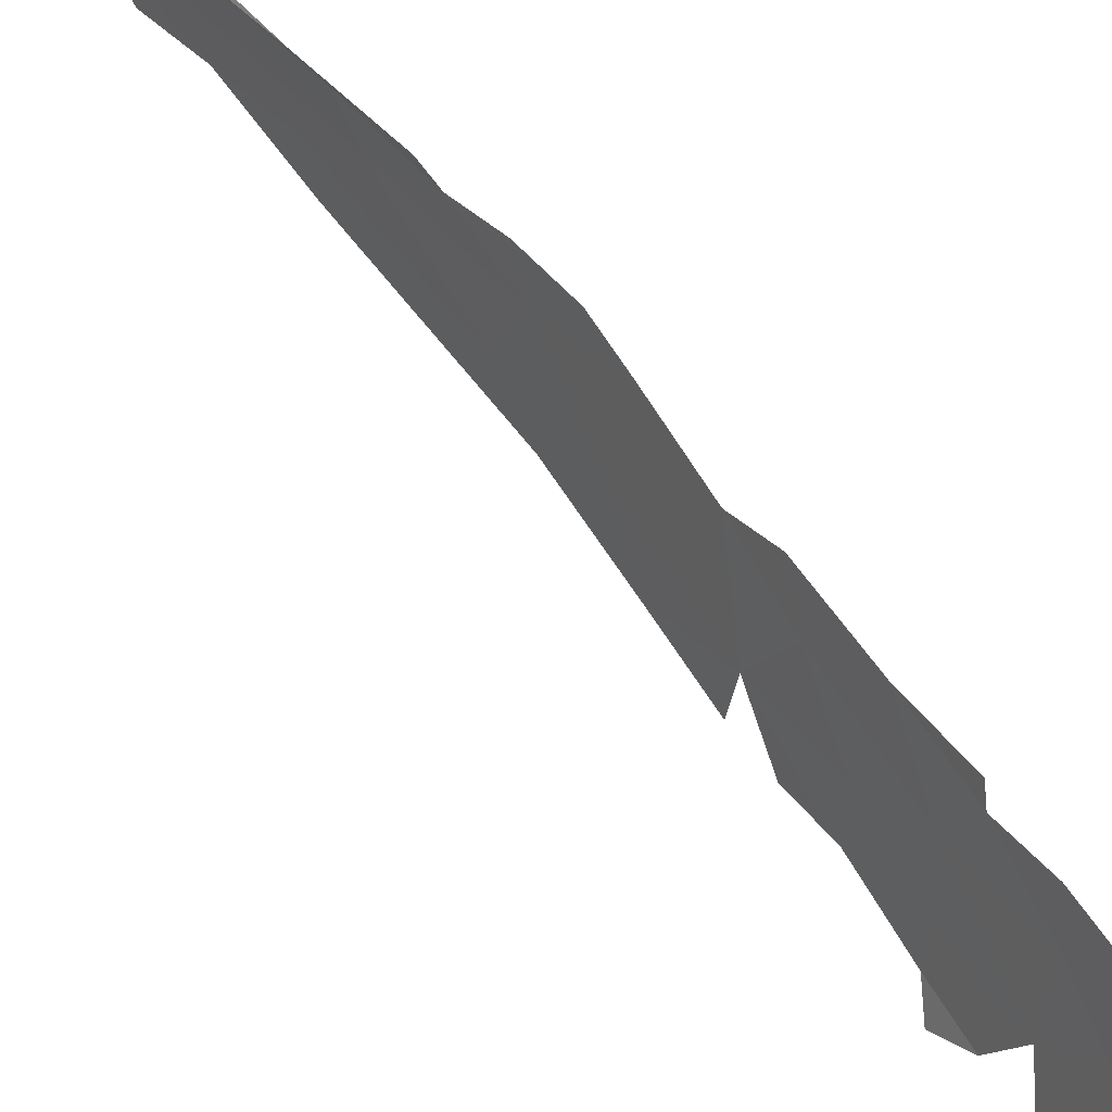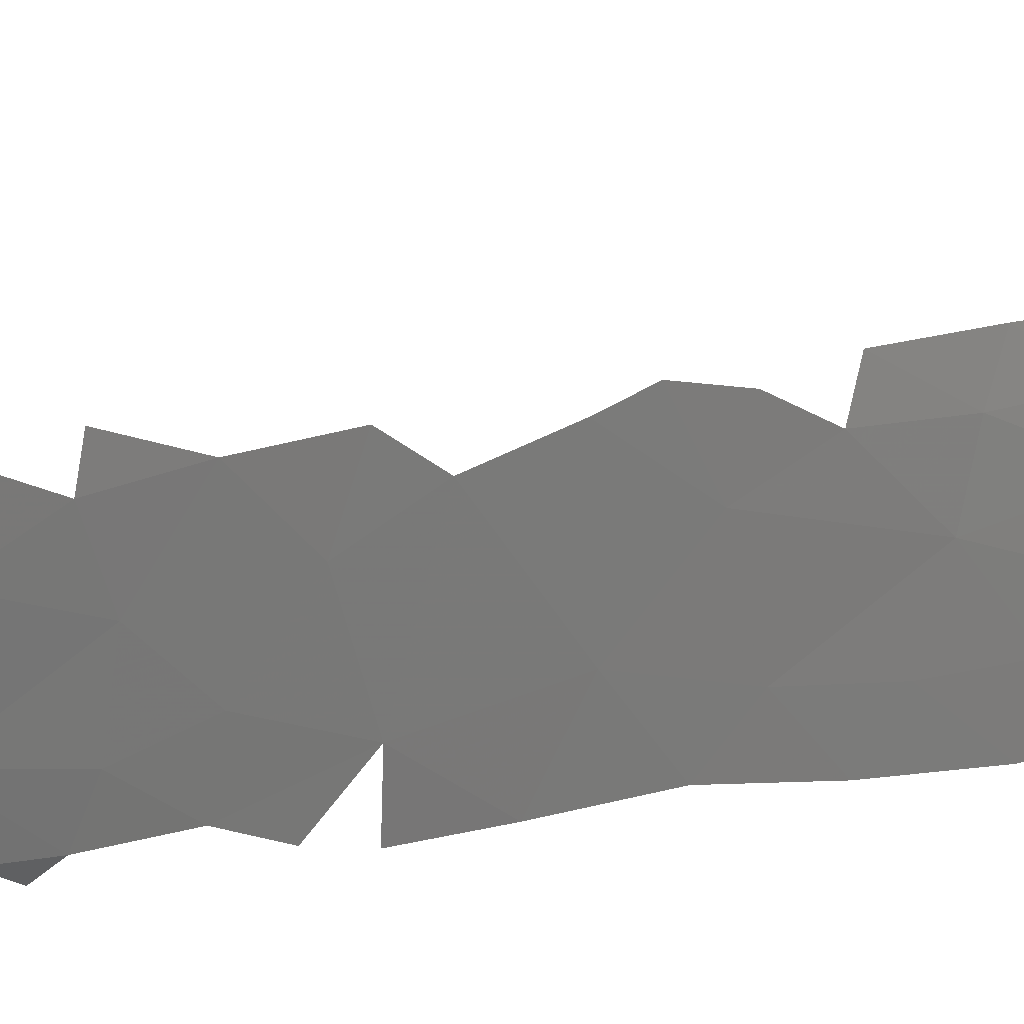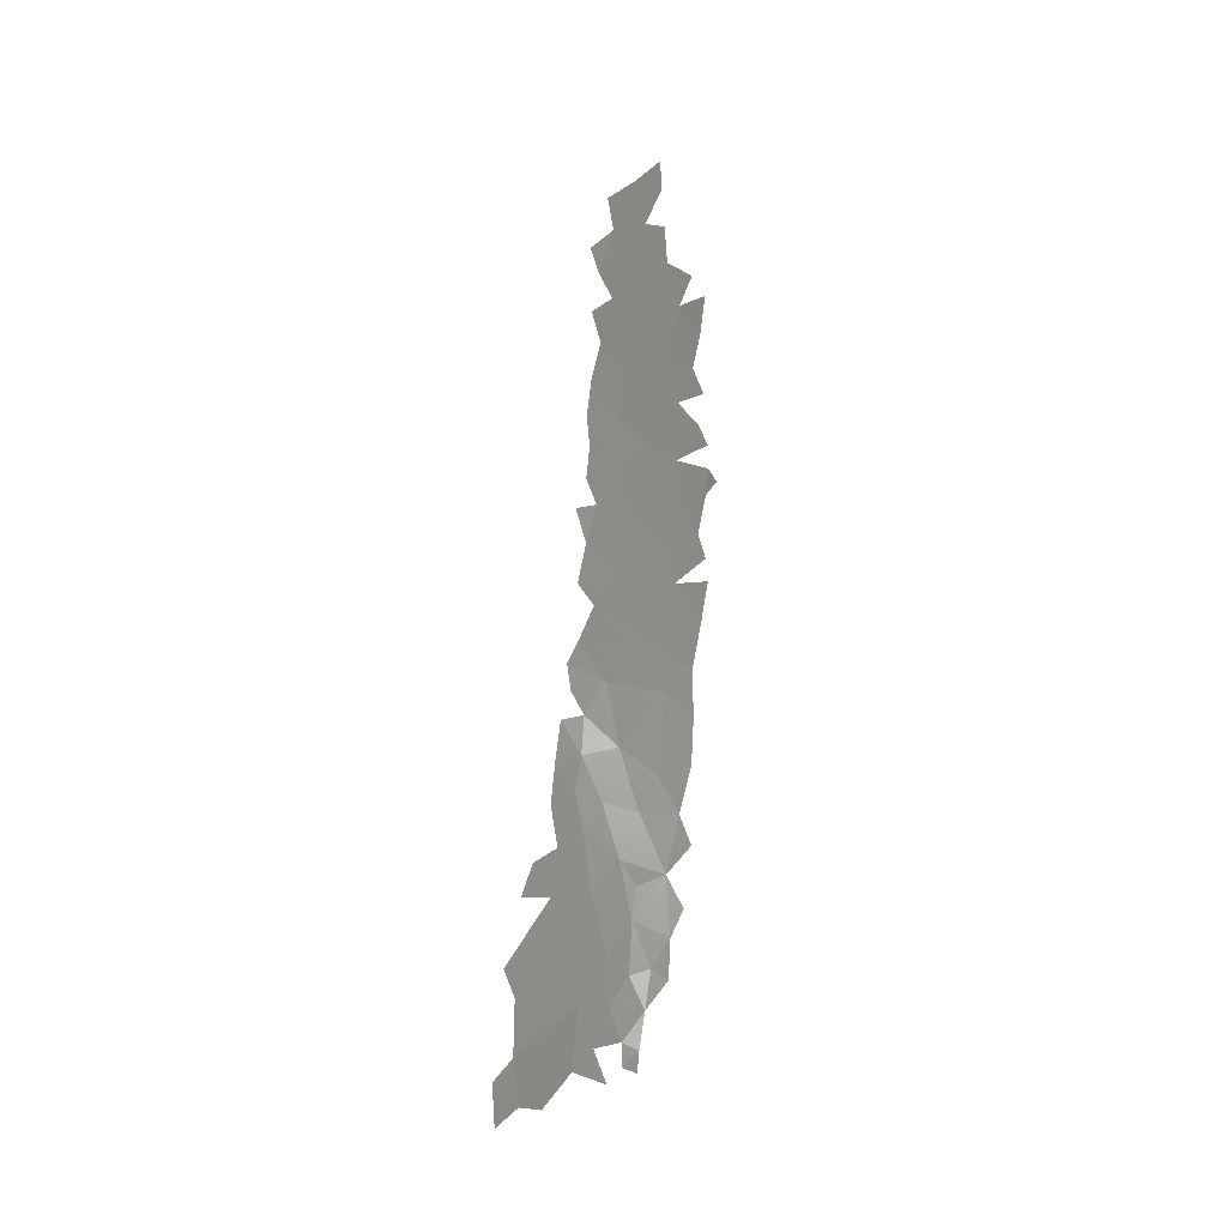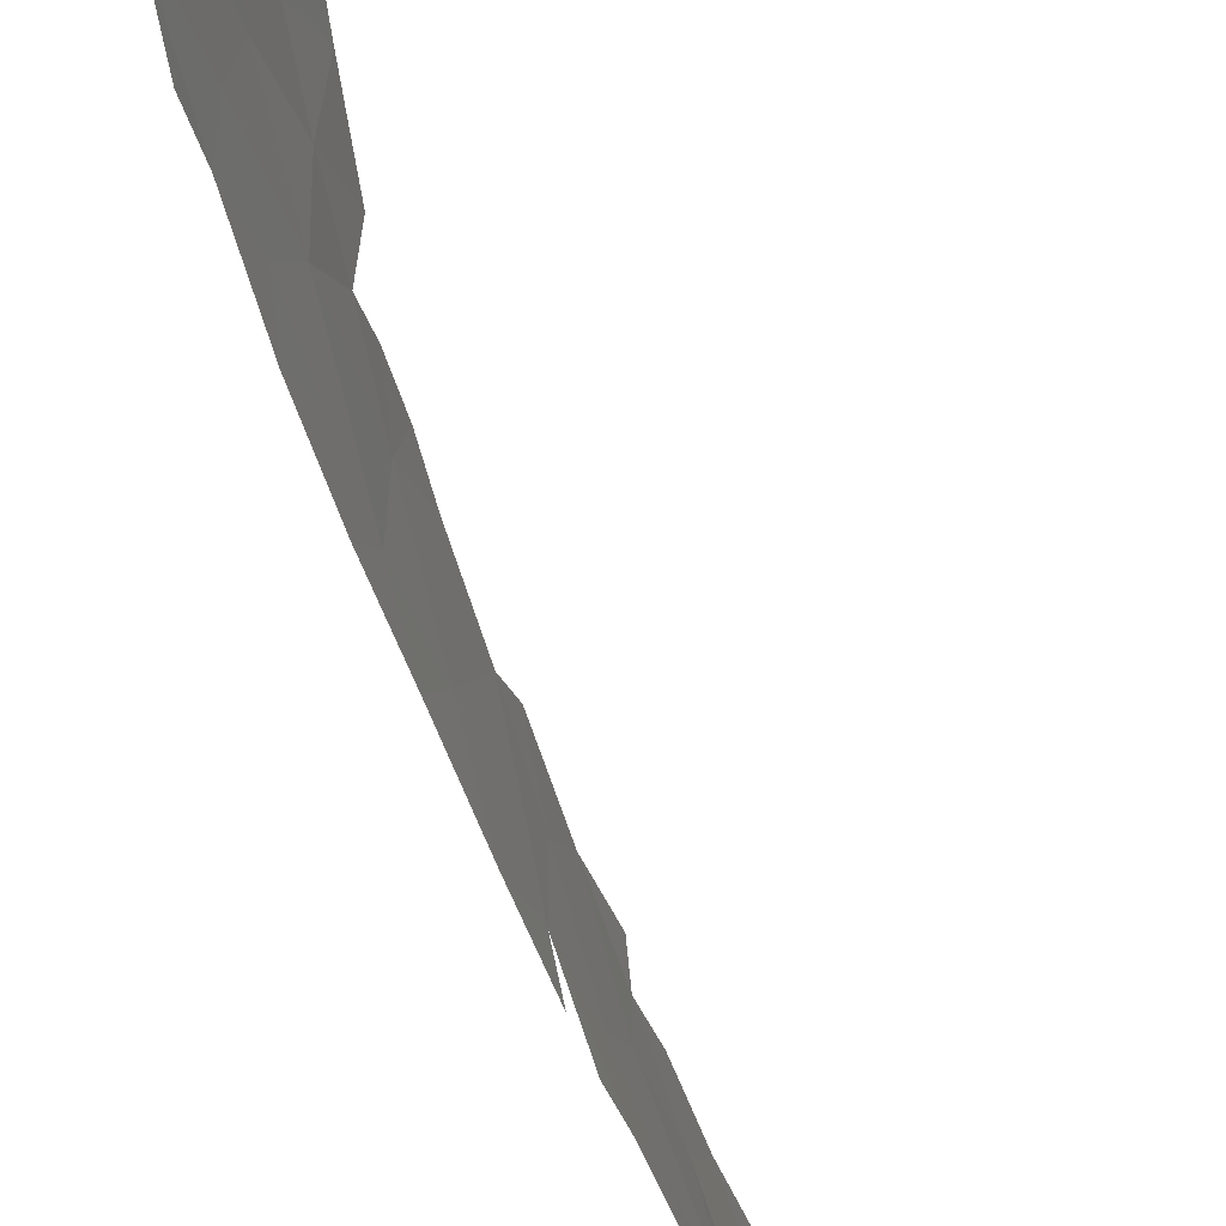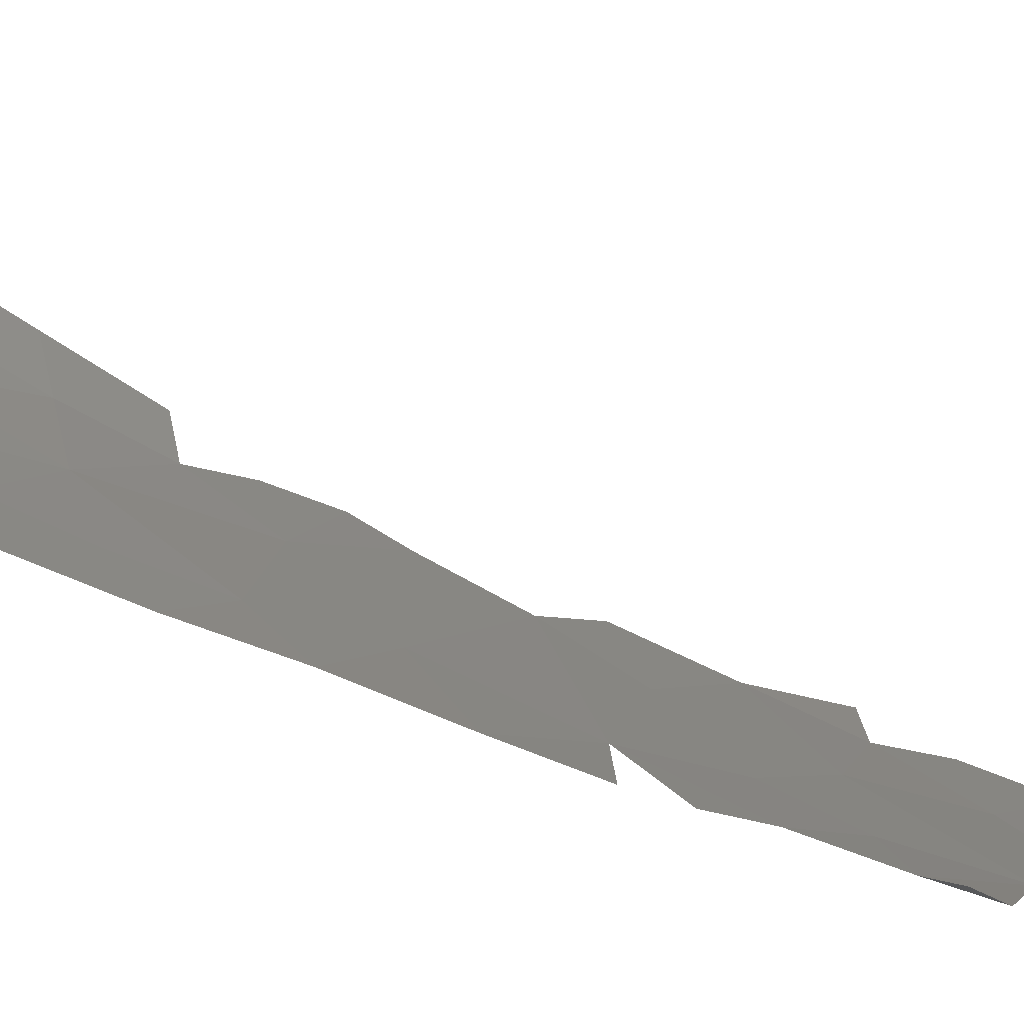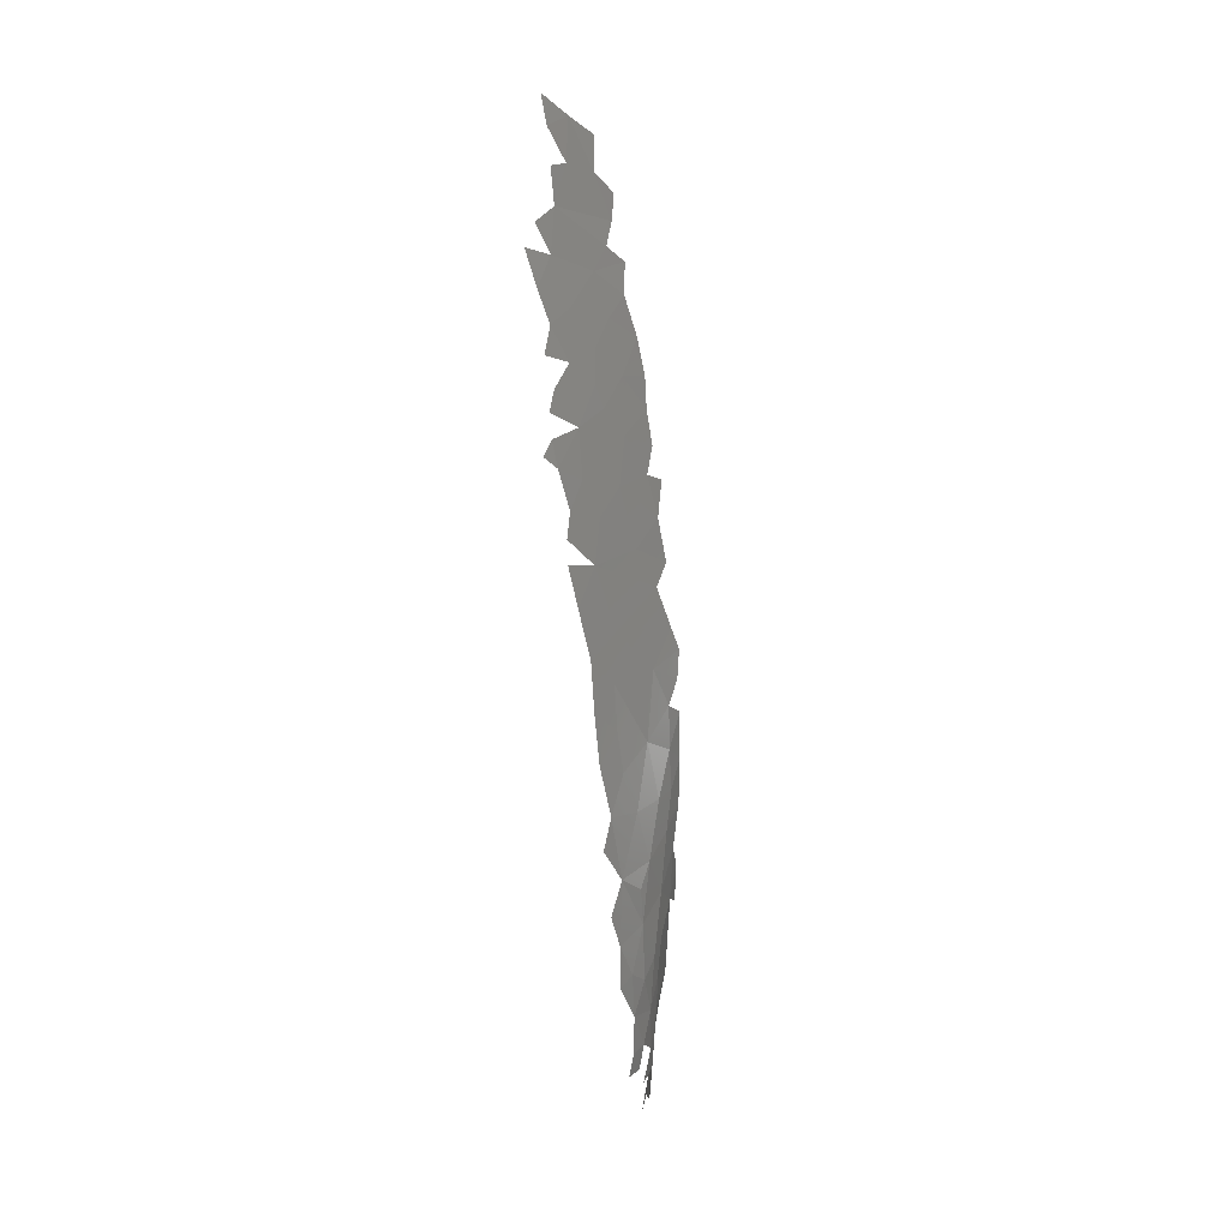
<metadata>
{"format":"stl","ext":"stl","renderer":"f3d","projection":"perspective","resolution":1024,"background":"white","views":[{"elev":71.0,"azim":-44.5,"up":"+Y"},{"elev":12.9,"azim":75.6,"up":"+Y"},{"elev":-25.7,"azim":-89.0,"up":"+Z"},{"elev":-52.2,"azim":-166.8,"up":"+Y"},{"elev":-63.8,"azim":-117.4,"up":"+Y"},{"elev":-0.4,"azim":40.2,"up":"+Z"}]}
</metadata>
<code>
# stl→obj: 109 verts, 141 faces
v 32.64 62.11 423.9
v 32.37 61.42 424.4
v 32.57 61.41 423.6
v 32.85 62.81 423.6
v 32.97 62.66 422.6
v 32.82 61.83 422.7
v 32.76 61.33 422.6
v 32.94 61.27 421.6
v 33.11 63.26 422.2
v 33.24 63.03 421.4
v 33.35 62.7 420.8
v 32.87 60.65 421.1
v 33.1 60.97 420.3
v 33.4 62.17 420.1
v 33.49 63.23 420.4
v 32.84 60.32 420.5
v 33.13 60.46 419.5
v 33.65 63 419.6
v 33.42 61.29 419.1
v 33.68 62.41 418.9
v 33.36 60.66 418.6
v 33.86 63.25 418.6
v 33.71 61.87 418.2
v 33.94 62.59 417.5
v 34.01 63.36 417.6
v 33.61 61.06 417.8
v 33.41 60.4 417.9
v 33.84 61.71 417.3
v 33.87 61.09 416.2
v 34.12 63.28 416.8
v 33.96 61.9 416.7
v 33.6 60.53 417.1
v 34.11 62.47 416.1
v 33.64 60.31 416.5
v 34.23 63.37 415.9
v 33.85 60.38 415.2
v 34.02 61.05 415
v 33.72 60.3 415.9
v 34.29 63.11 415.2
v 34.2 62.18 414.9
v 33.64 60.11 415.5
v 34.05 60.59 414.2
v 34.2 61.47 414.1
v 34.41 63.37 414.2
v 34.31 63.63 415.1
v 34.4 62.57 413.4
v 34.5 63.57 413.1
v 34.11 60.41 413.6
v 34.29 61.19 413
v 34.53 63.17 412.5
v 34.17 60.36 413
v 34.34 60.54 412
v 34.51 61.69 411.4
v 34.52 60.78 410.8
v 34.65 63.57 411.5
v 34.7 63.83 411
v 34.68 62.86 410.5
v 34.62 61.5 410.2
v 34.72 63.73 410.3
v 34.72 63.4 409.7
v 34.63 60.77 409.6
v 34.75 62.56 408.8
v 34.7 61.5 409.1
v 34.61 63.96 409.5
v 34.69 63.46 408.6
v 34.52 64.07 408.4
v 34.74 60.84 408.3
v 34.78 61.64 408.1
v 34.82 62.09 407.2
v 34.64 63.6 407.7
v 34.77 62.97 407.5
v 34.83 61.14 407.1
v 34.41 64.16 407.3
v 34.66 63.39 406.7
v 34.38 63.98 406.2
v 34.88 61.47 405.7
v 34.83 60.87 406.4
v 34.81 62.56 406
v 34.62 63.23 405.2
v 34.04 64.53 405.7
v 34.18 64.12 404.9
v 34.87 62.17 405.4
v 34.84 62.27 404.6
v 33.79 64.78 404.8
v 34.45 63.45 404.1
v 34.71 62.86 403.7
v 34.88 61.07 404.9
v 34.89 61.39 404.1
v 33.25 65.09 403
v 34.89 61.83 403.4
v 34.84 62.34 403.3
v 34.48 63.26 403.1
v 34.85 61.44 403.2
v 34.27 63.49 402.4
v 34.66 62.78 402.5
v 34.82 61.98 402.4
v 33.29 64.83 402.3
v 33 64.82 400.9
v 34.38 63.13 401.5
v 34.68 62.51 401.7
v 34.68 62.12 401.5
v 34.04 63.59 400.9
v 34.54 62.5 401.1
v 34.51 62.16 400.9
v 33.45 64.22 399.9
v 34.4 62.84 400.7
v 32.97 64.68 399.9
v 32.6 65.23 400.3
v 32.46 65.14 399.3
f 1 2 3
f 4 1 5
f 5 1 6
f 1 3 6
f 7 8 6
f 9 5 10
f 10 5 8
f 6 8 5
f 8 11 10
f 12 13 8
f 11 8 14
f 15 11 14
f 13 14 8
f 16 17 13
f 14 18 15
f 14 13 19
f 17 19 13
f 14 20 18
f 19 20 14
f 17 21 19
f 22 18 20
f 19 23 20
f 20 24 22
f 24 25 22
f 21 26 19
f 27 26 21
f 26 23 19
f 20 23 24
f 26 28 23
f 28 24 23
f 26 29 28
f 24 30 25
f 24 28 31
f 29 31 28
f 32 29 26
f 33 30 24
f 31 33 24
f 34 29 32
f 33 35 30
f 29 33 31
f 36 37 29
f 38 36 29
f 33 39 35
f 33 29 40
f 41 36 38
f 40 39 33
f 40 29 37
f 36 42 37
f 43 40 37
f 44 45 39
f 40 44 39
f 42 43 37
f 44 40 46
f 43 46 40
f 47 44 46
f 48 49 42
f 43 49 46
f 43 42 49
f 46 50 47
f 49 50 46
f 49 51 52
f 50 49 53
f 52 53 49
f 53 52 54
f 55 50 53
f 56 55 57
f 53 57 55
f 53 58 57
f 53 54 58
f 57 59 56
f 60 59 57
f 61 58 54
f 60 57 62
f 57 58 62
f 62 58 63
f 61 63 58
f 64 60 65
f 62 65 60
f 65 66 64
f 63 61 67
f 63 67 68
f 62 63 68
f 62 68 69
f 66 65 70
f 65 62 71
f 71 70 65
f 72 68 67
f 70 73 66
f 69 68 72
f 73 70 74
f 69 71 62
f 74 75 73
f 71 74 70
f 69 72 76
f 77 76 72
f 74 71 78
f 78 71 69
f 76 78 69
f 79 75 74
f 78 79 74
f 80 75 81
f 82 78 76
f 79 81 75
f 79 78 83
f 82 83 78
f 82 76 83
f 81 84 80
f 85 81 79
f 83 86 79
f 87 88 76
f 83 76 88
f 86 85 79
f 85 89 81
f 88 90 83
f 91 86 83
f 90 91 83
f 89 85 92
f 93 90 88
f 86 92 85
f 94 89 92
f 91 95 86
f 93 96 90
f 96 91 90
f 95 91 96
f 95 92 86
f 89 94 97
f 95 94 92
f 94 98 97
f 95 99 94
f 95 96 100
f 100 99 95
f 100 96 101
f 99 102 94
f 101 103 100
f 102 98 94
f 103 101 104
f 102 105 98
f 106 102 99
f 105 107 98
f 107 108 98
f 107 109 108

</code>
